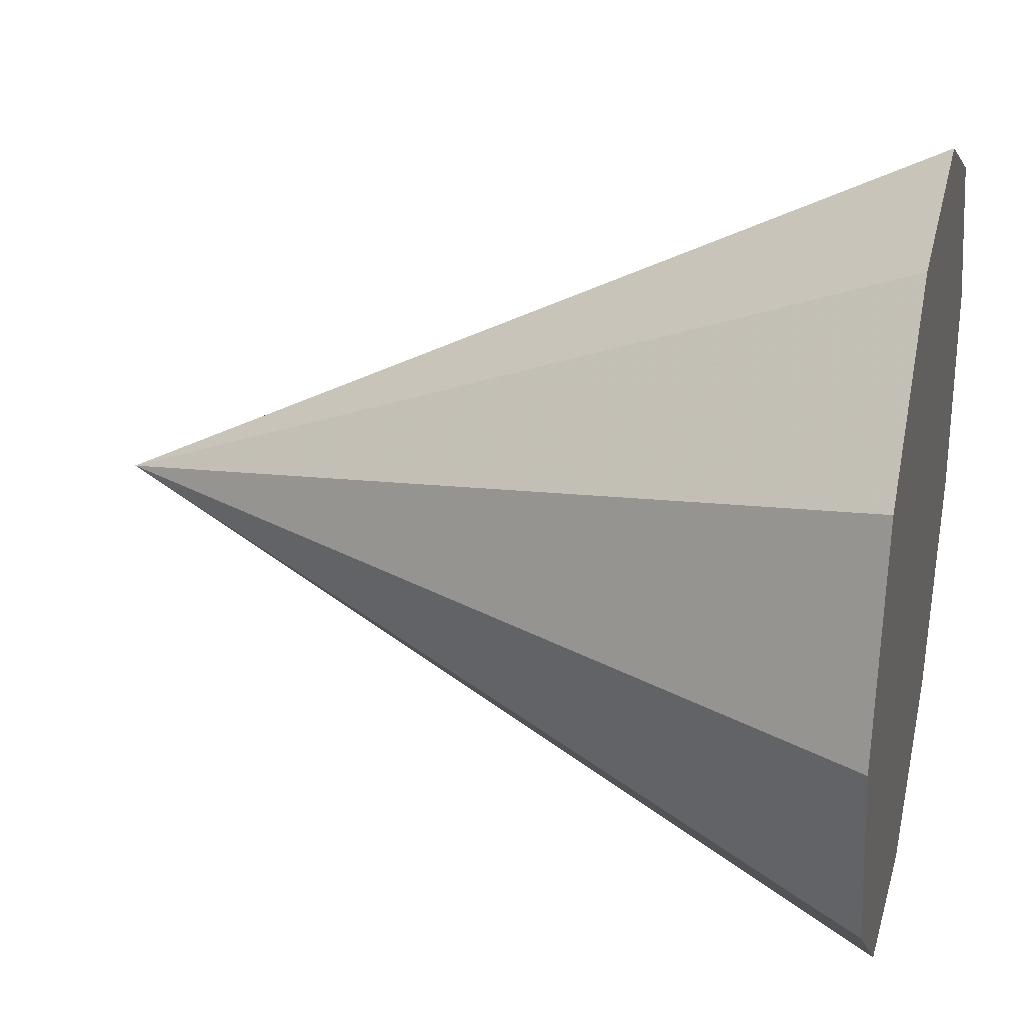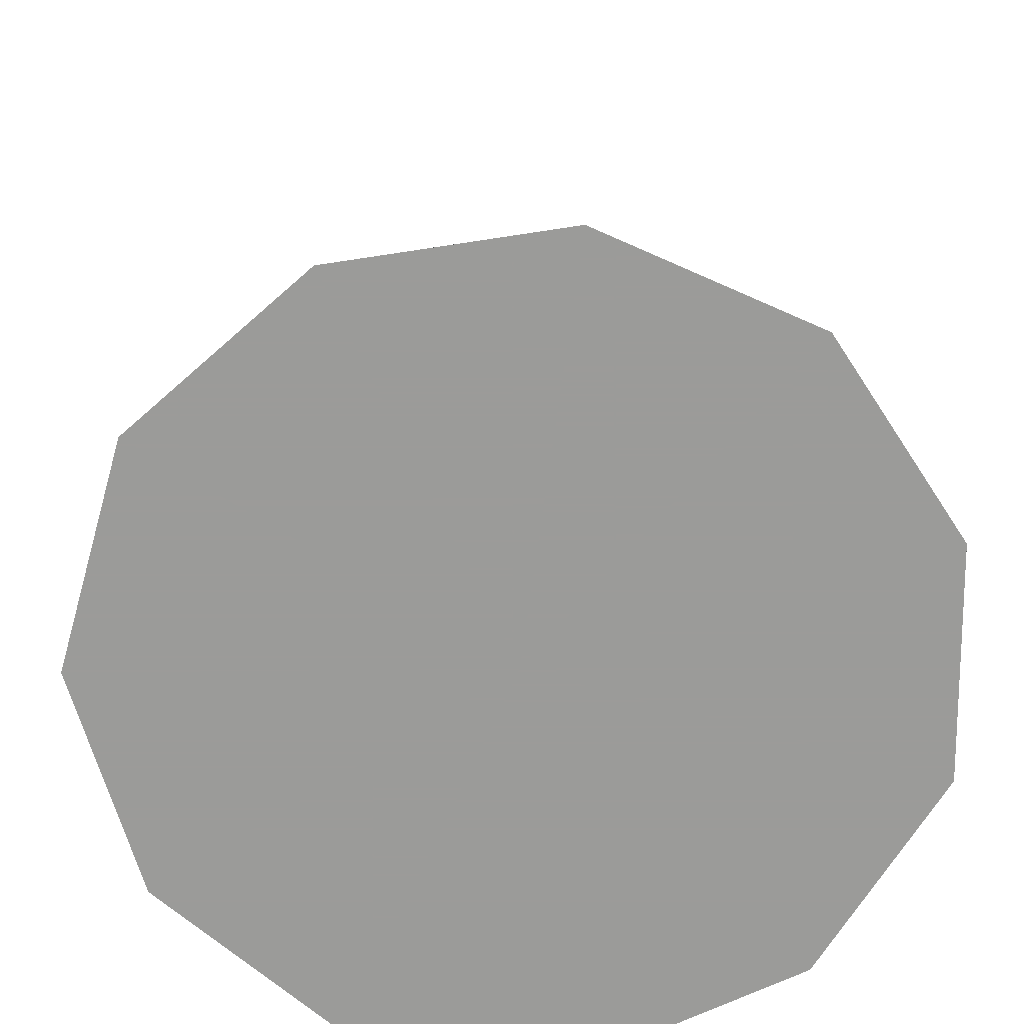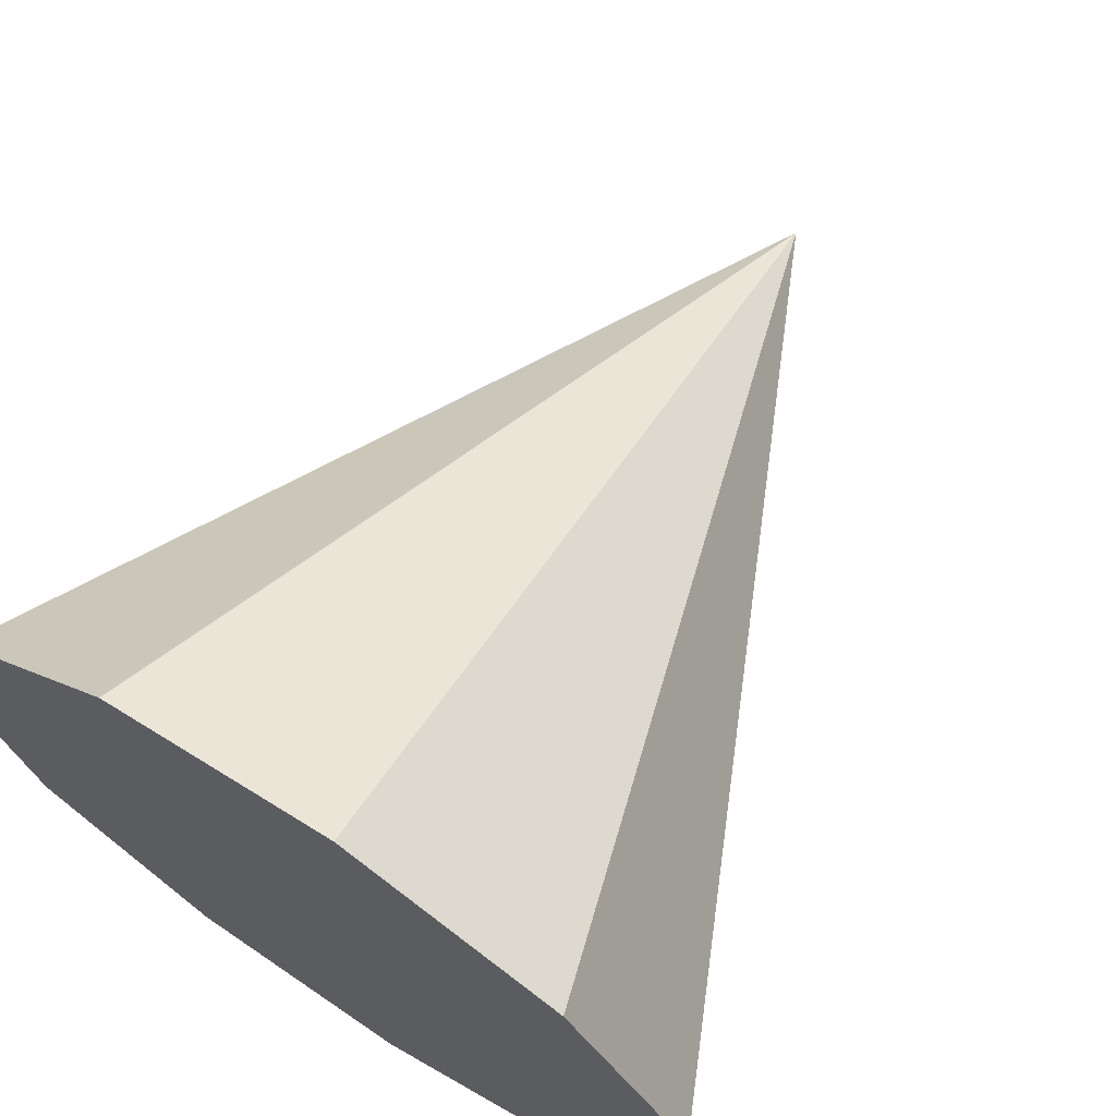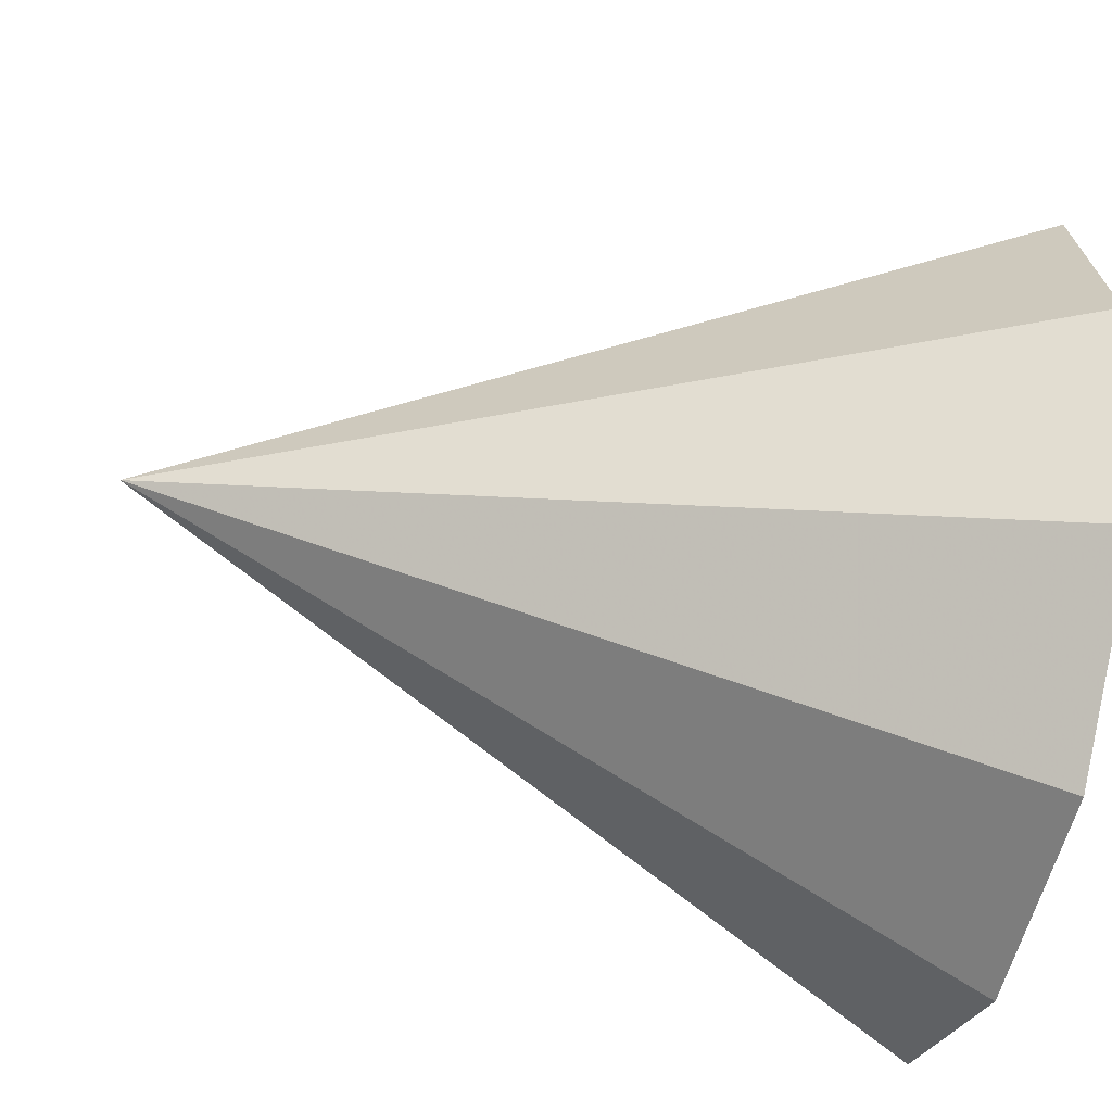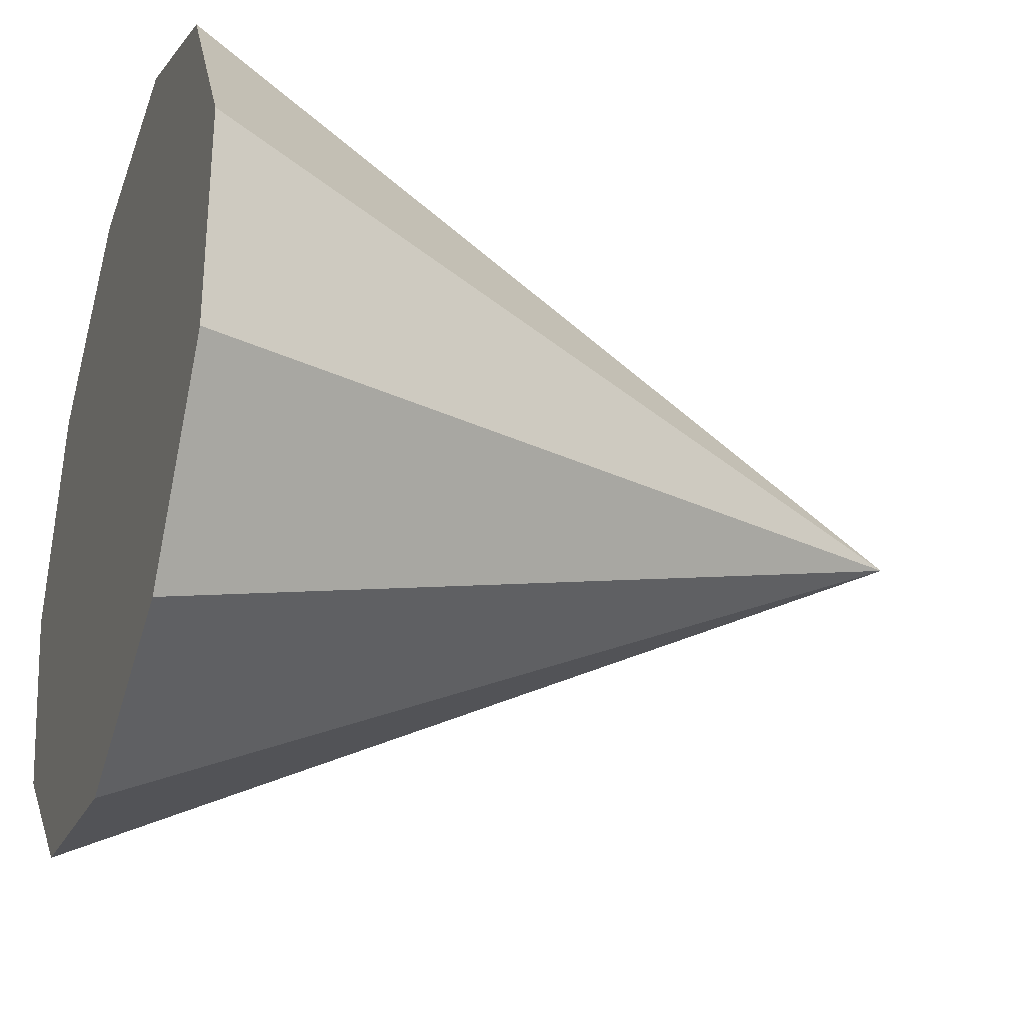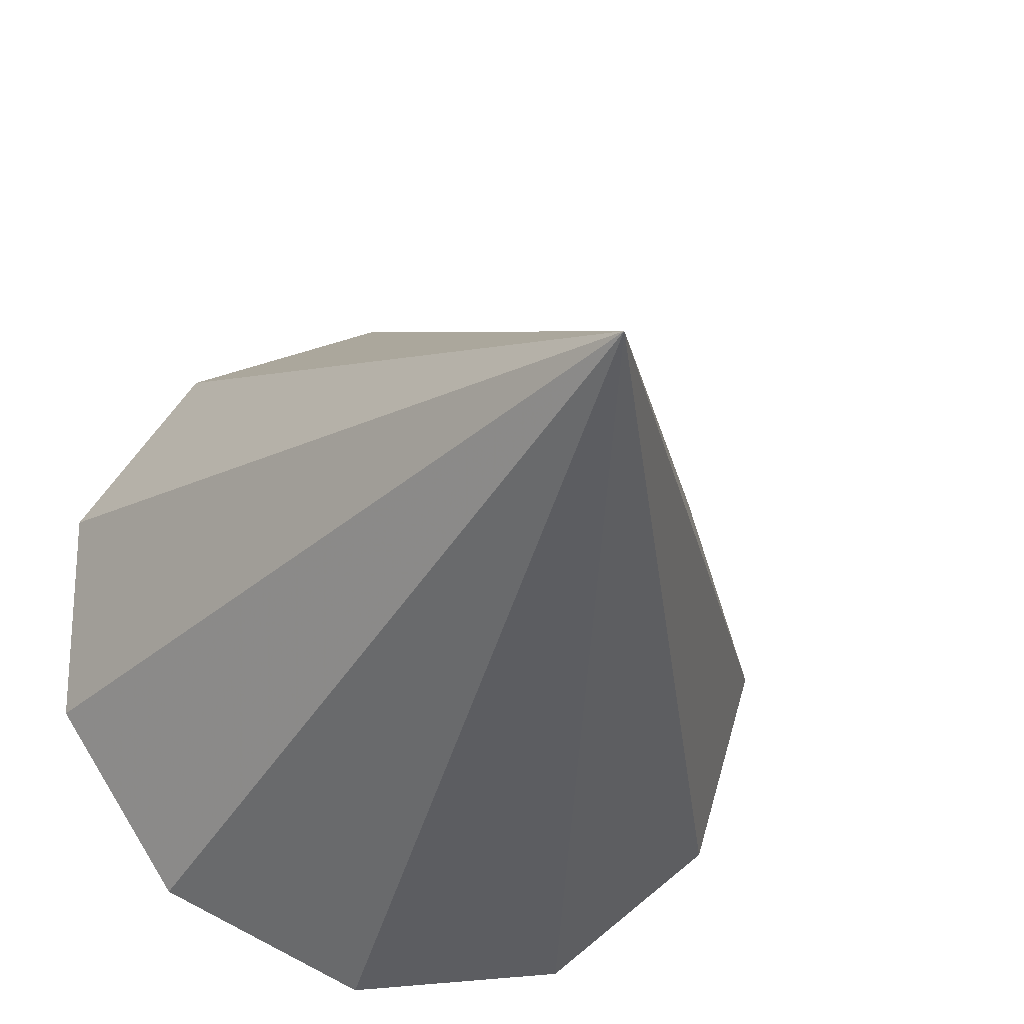
<metadata>
{"format":"obj","ext":"obj","renderer":"f3d","projection":"perspective","resolution":1024,"background":"white","views":[{"elev":27.9,"azim":103.6,"up":"+Y"},{"elev":-69.6,"azim":-146.7,"up":"+Z"},{"elev":69.6,"azim":-146.7,"up":"+Y"},{"elev":-49.2,"azim":75.9,"up":"+Y"},{"elev":-29.9,"azim":-108.9,"up":"+Y"},{"elev":-23.6,"azim":-15.1,"up":"+Y"}]}
</metadata>
<code>
v 0 0 0
v 0.5549 0 0
v 0 0 1.119
v 0.4668 0.3 0
v 0.2305 0.5047 0
v -0.07897 0.5492 0
v -0.3634 0.4194 0
v -0.5324 0.1563 0
v -0.5324 -0.1563 0
v -0.3634 -0.4194 0
v -0.07897 -0.5492 0
v 0.2305 -0.5047 0
v 0.4668 -0.3 0
f 2 1 4
f 2 4 3
f 4 1 5
f 4 5 3
f 5 1 6
f 5 6 3
f 6 1 7
f 6 7 3
f 7 1 8
f 7 8 3
f 8 1 9
f 8 9 3
f 9 1 10
f 9 10 3
f 10 1 11
f 10 11 3
f 11 1 12
f 11 12 3
f 12 1 13
f 12 13 3
f 13 1 2
f 13 2 3

</code>
